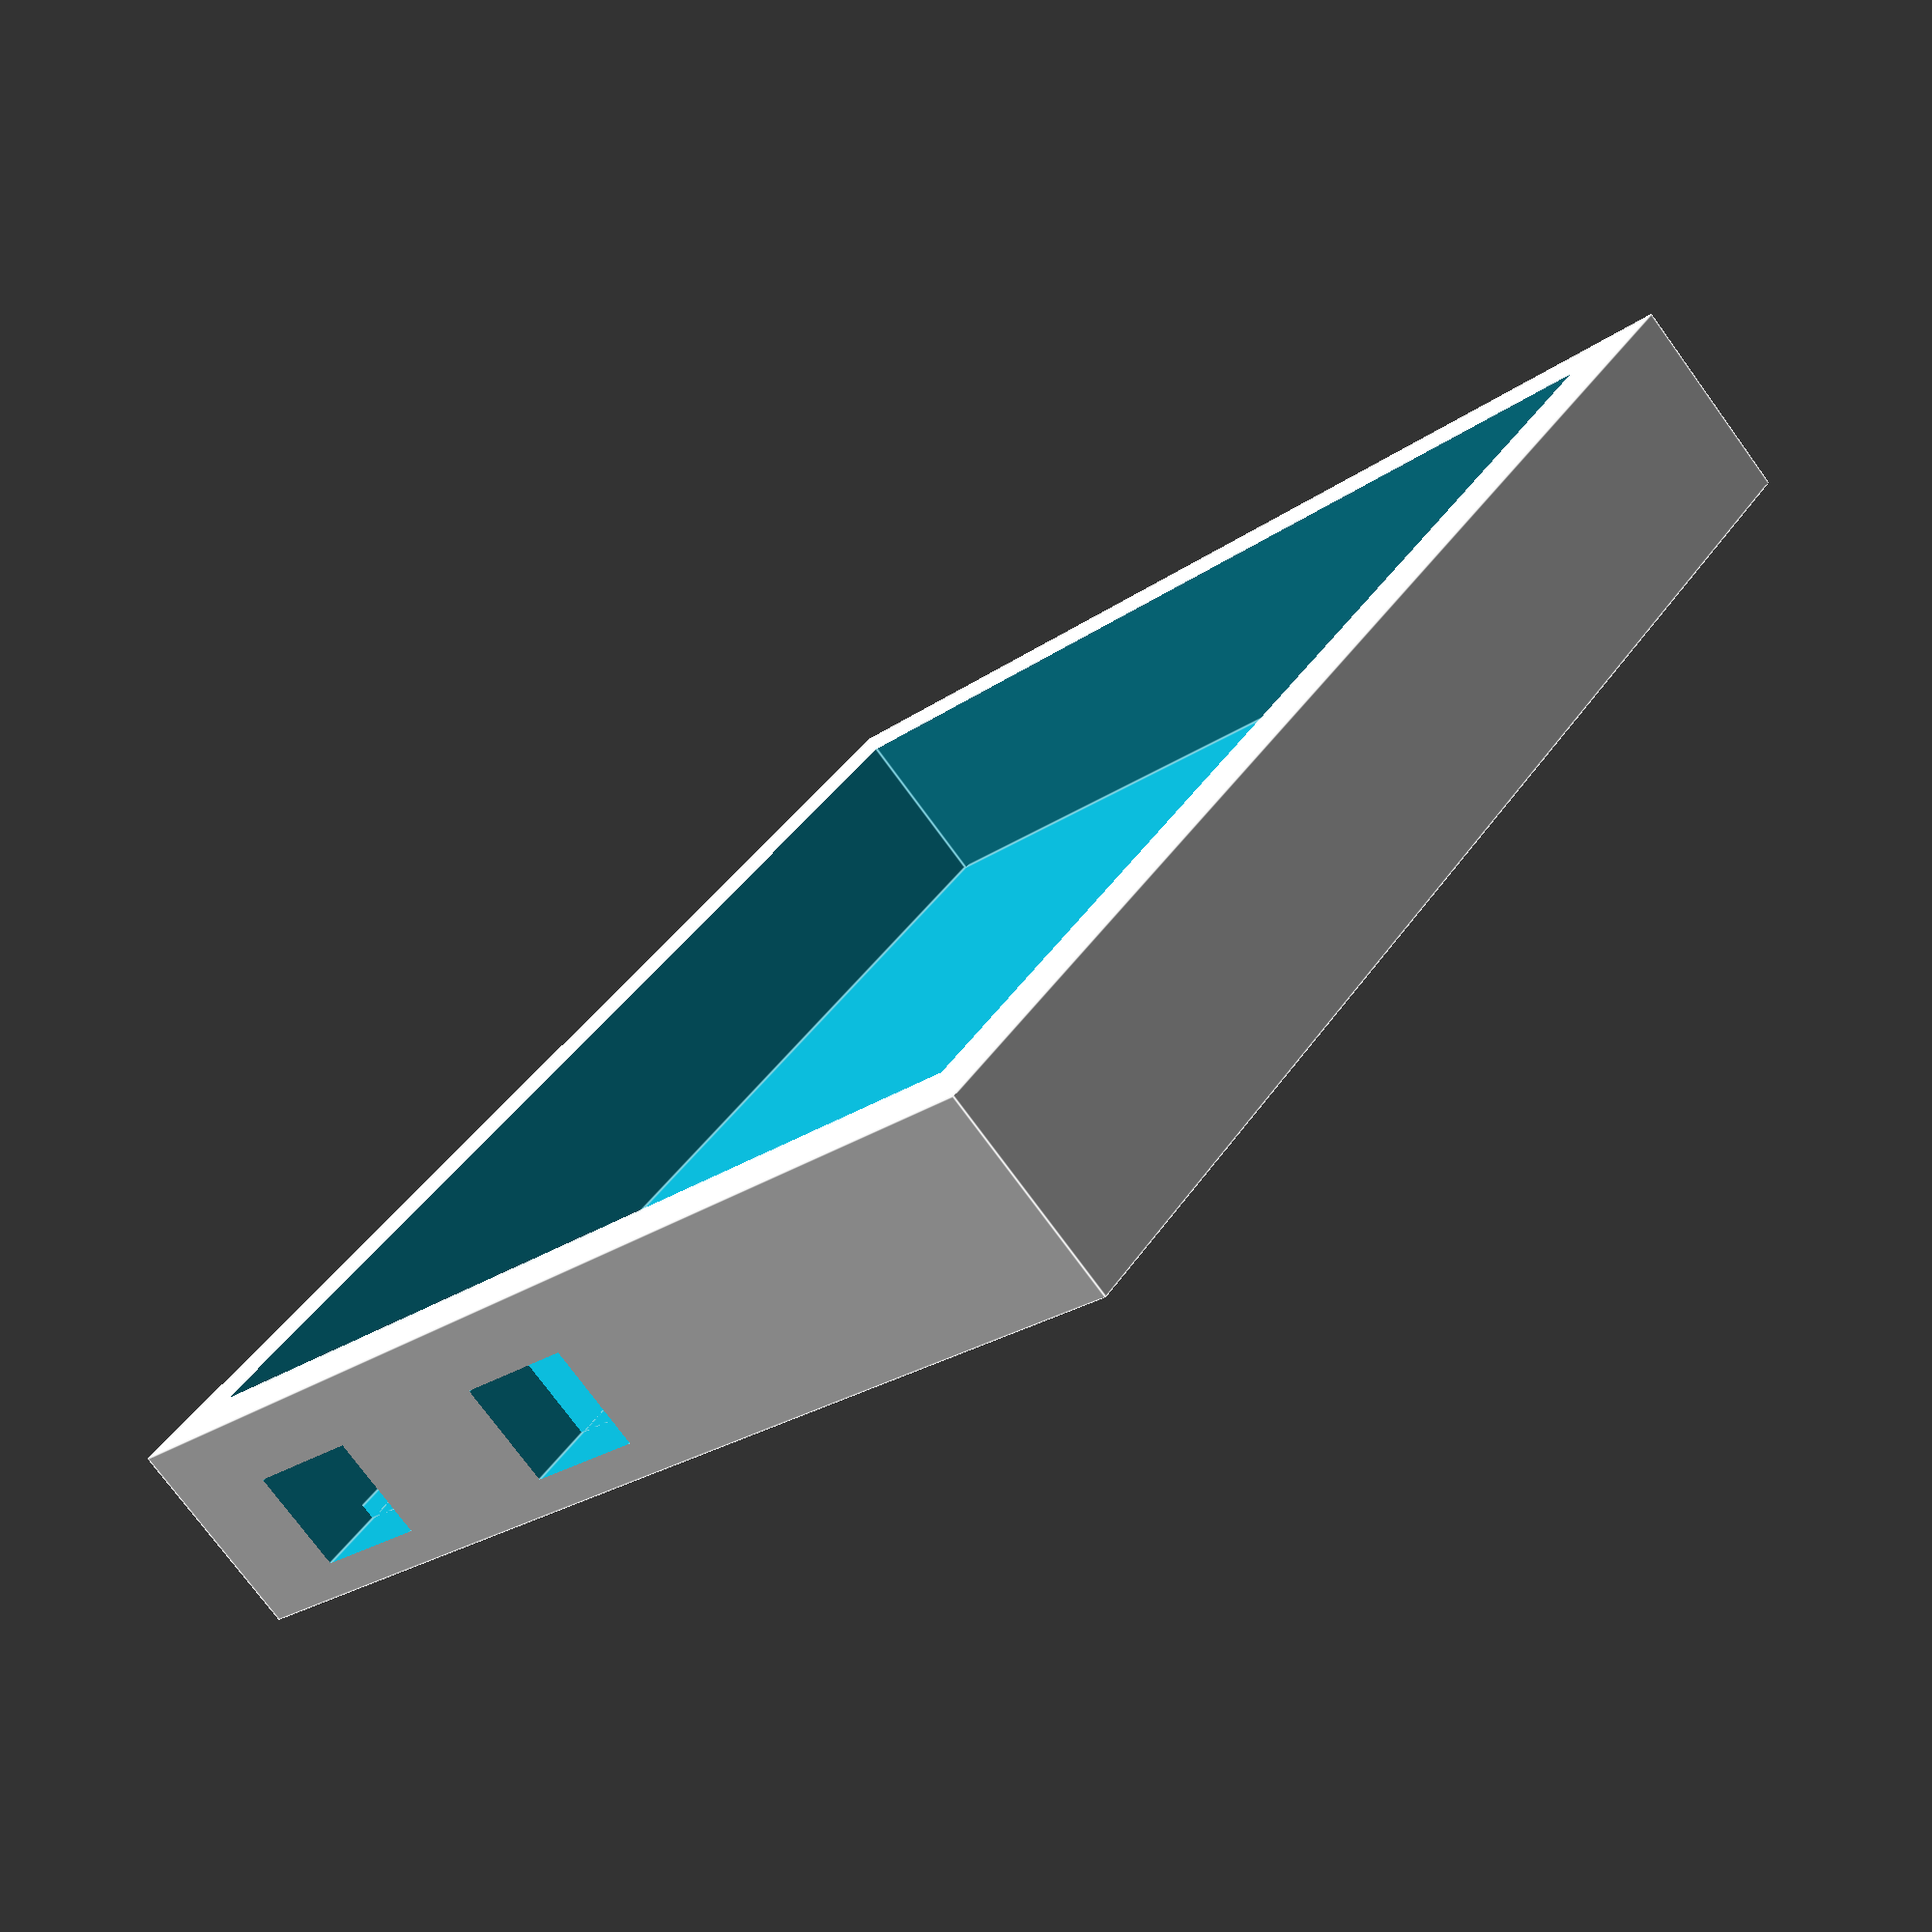
<openscad>
difference()
{
	cube([35.3,39.2,5.9]);
	translate([2,2,1])
		cube([31.3,35.2,5.9]);	
	translate([3.8,-1,1])
		cube([4,5,3]);
	translate([13.8,-1,1])
		cube([4,5,3]);
}
</openscad>
<views>
elev=256.2 azim=218.1 roll=143.8 proj=p view=edges
</views>
